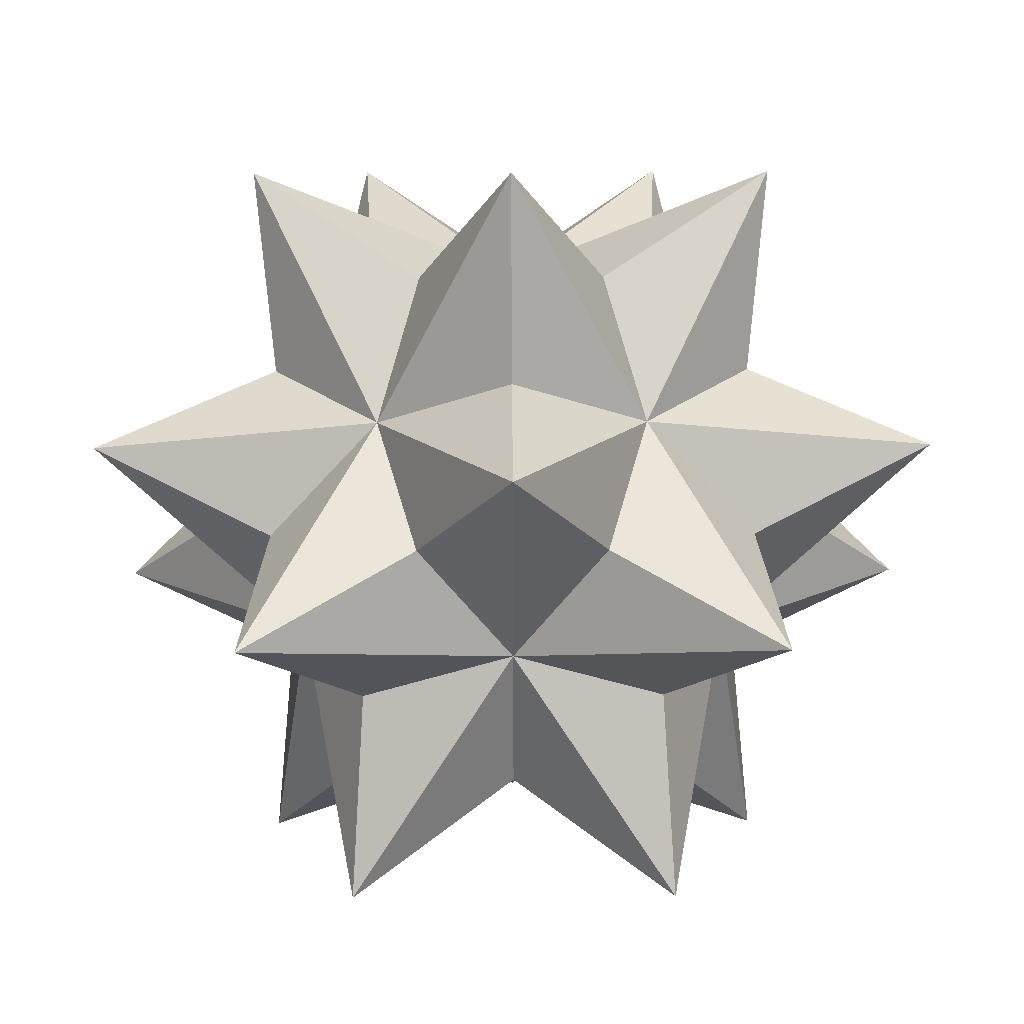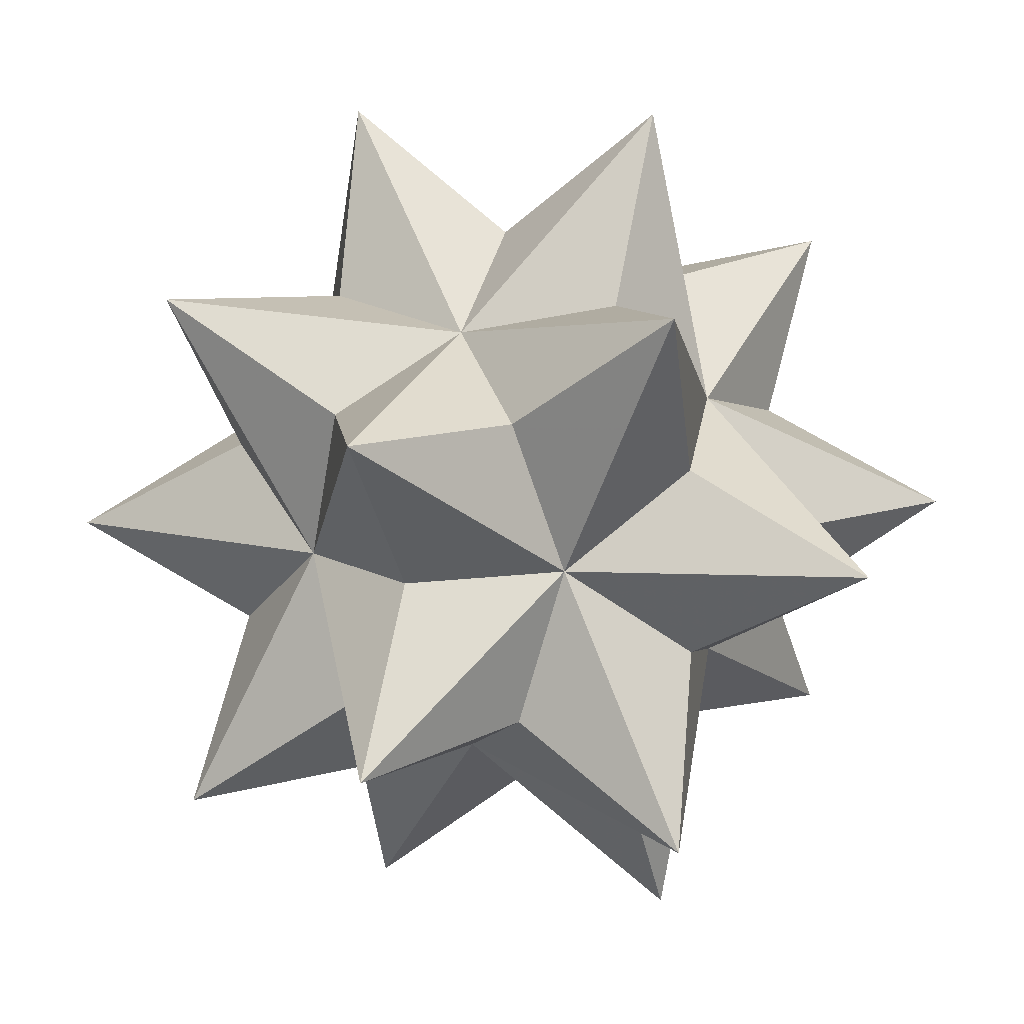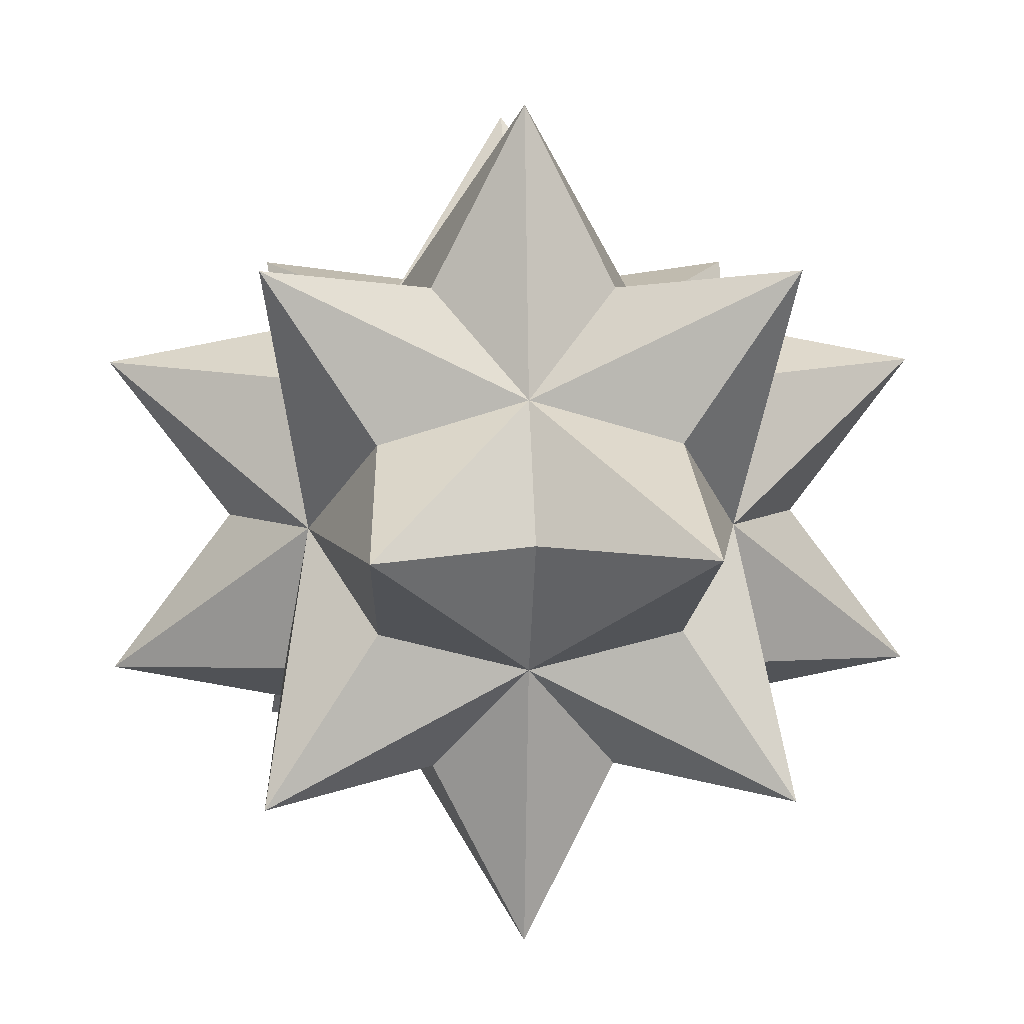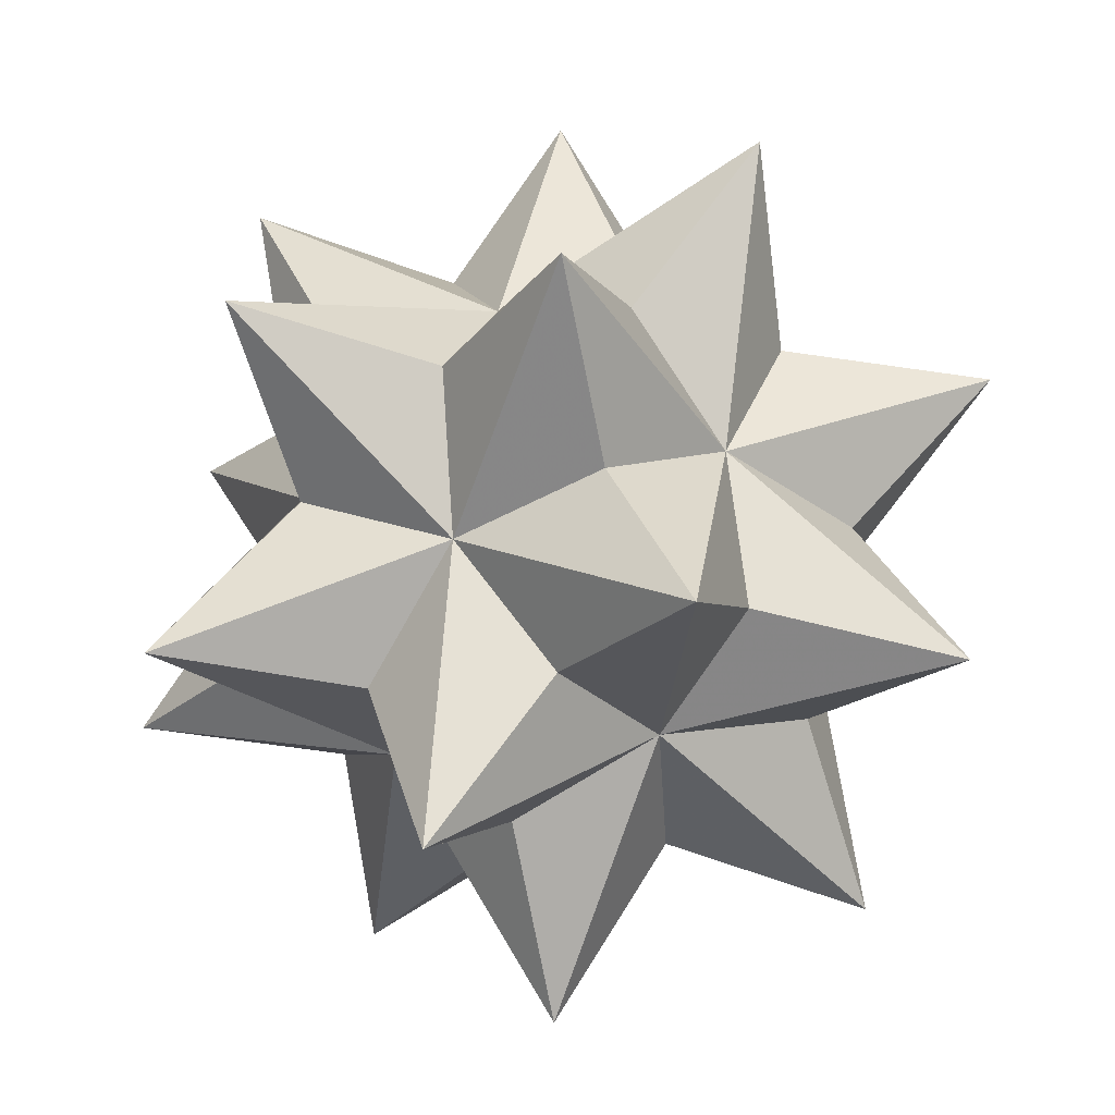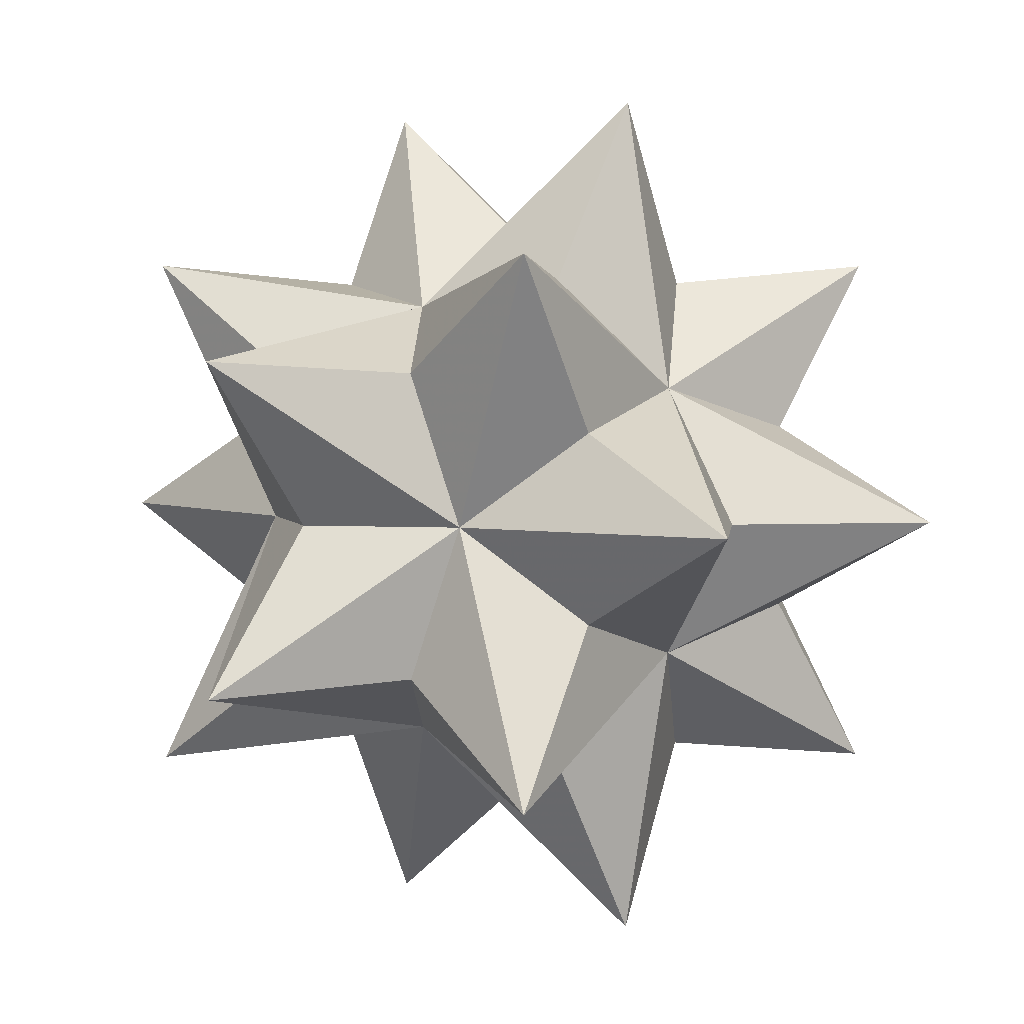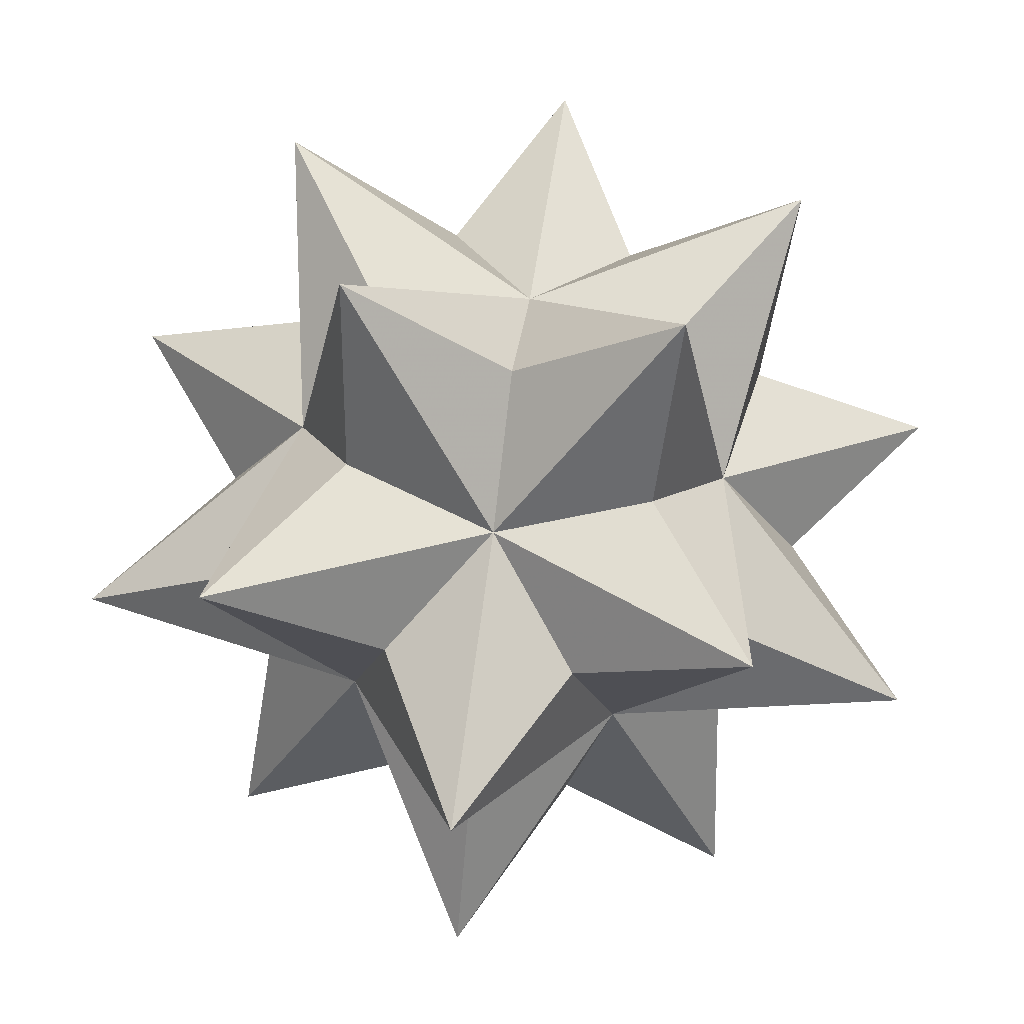
<metadata>
{"format":"obj","ext":"obj","renderer":"f3d","projection":"perspective","resolution":1024,"background":"white","views":[{"elev":65.7,"azim":-0.3,"up":"+Z"},{"elev":73.7,"azim":-22.4,"up":"+Y"},{"elev":6.3,"azim":-4.4,"up":"+Z"},{"elev":-70.2,"azim":-135.5,"up":"+Y"},{"elev":3.5,"azim":-136.7,"up":"+Y"},{"elev":63.0,"azim":-172.2,"up":"+Y"}]}
</metadata>
<code>
v 0 -0.9271 -0.5729
v 0 0.9271 0.5729
v 0 0.9271 -0.5729
v -0.9271 0.5729 0
v 0.9271 0.5729 0
v -0.9271 -0.5729 0
v 0.9271 -0.5729 0
v 0.5729 0 -0.9271
v 0.5729 0 0.9271
v -0.5729 0 -0.9271
v -0.5729 0 0.9271
v 1.809 0 0.691
v 1.809 0 -0.691
v -1.809 0 0.691
v -1.809 0 -0.691
v 0 0.691 1.809
v 0 0.691 -1.809
v 0 -0.691 1.809
v 0 -0.691 -1.809
v 0.691 1.809 0
v -0.691 1.809 0
v 0.691 -1.809 0
v -0.691 -1.809 0
v -1.118 -1.118 -1.118
v -1.118 -1.118 1.118
v 1.118 -1.118 -1.118
v 1.118 -1.118 1.118
v -1.118 1.118 -1.118
v -1.118 1.118 1.118
v 1.118 1.118 -1.118
v 1.118 1.118 1.118
v 0 -0.9271 0.5729
v -0.613 -0.613 0.613
v 0.613 -0.613 0.613
v -0.379 -0.992 0
v 0 -0.379 0.992
f 33 32 18 6 14
f 33 32 14 6 18
f 34 32 22 9 12
f 34 32 12 9 22
f 35 32 25 1 24
f 35 32 24 1 25
f 36 32 27 11 16
f 36 32 16 11 27
f 32 23 7 26
f 32 26 7 23
f 1 19 7 13
f 1 13 7 19
f 1 23 10 15
f 1 15 10 23
f 1 26 32 27
f 1 27 32 26
f 1 24 8 17
f 1 17 8 24
f 1 22 6 25
f 1 25 6 22
f 2 16 5 12
f 2 12 5 16
f 2 21 11 14
f 2 14 11 21
f 2 31 3 30
f 2 30 3 31
f 2 29 9 18
f 2 18 9 29
f 2 20 4 28
f 2 28 4 20
f 3 17 4 15
f 3 15 4 17
f 3 20 8 13
f 3 13 8 20
f 3 28 2 29
f 3 29 2 28
f 3 30 10 19
f 3 19 10 30
f 3 21 5 31
f 3 31 5 21
f 4 14 2 16
f 4 16 2 14
f 4 28 6 24
f 4 24 6 28
f 4 29 3 20
f 4 20 3 29
f 4 15 11 25
f 4 25 11 15
f 4 21 10 17
f 4 17 10 21
f 5 12 8 26
f 5 26 8 12
f 5 20 9 16
f 5 16 9 20
f 5 13 3 17
f 5 17 3 13
f 5 31 7 27
f 5 27 7 31
f 5 30 2 21
f 5 21 2 30
f 6 14 10 28
f 6 28 10 14
f 6 23 11 18
f 6 18 11 23
f 6 15 1 19
f 6 19 1 15
f 6 25 4 29
f 6 29 4 25
f 6 24 32 22
f 6 22 32 24
f 7 12 32 18
f 7 18 32 12
f 7 26 5 30
f 7 30 5 26
f 7 27 1 23
f 7 23 1 27
f 7 13 9 31
f 7 31 9 13
f 7 22 8 19
f 7 19 8 22
f 8 13 1 22
f 8 22 1 13
f 8 17 5 20
f 8 20 5 17
f 8 26 10 24
f 8 24 10 26
f 8 30 7 12
f 8 12 7 30
f 8 19 3 28
f 8 28 3 19
f 9 12 2 20
f 9 20 2 12
f 9 18 7 22
f 9 22 7 18
f 9 31 11 29
f 9 29 11 31
f 9 27 5 13
f 9 13 5 27
f 9 16 32 25
f 9 25 32 16
f 10 15 3 21
f 10 21 3 15
f 10 19 6 23
f 10 23 6 19
f 10 28 8 30
f 10 30 8 28
f 10 24 4 14
f 10 14 4 24
f 10 17 1 26
f 10 26 1 17
f 11 14 32 23
f 11 23 32 14
f 11 16 4 21
f 11 21 4 16
f 11 25 9 27
f 11 27 9 25
f 11 29 6 15
f 11 15 6 29
f 11 18 2 31
f 11 31 2 18

</code>
